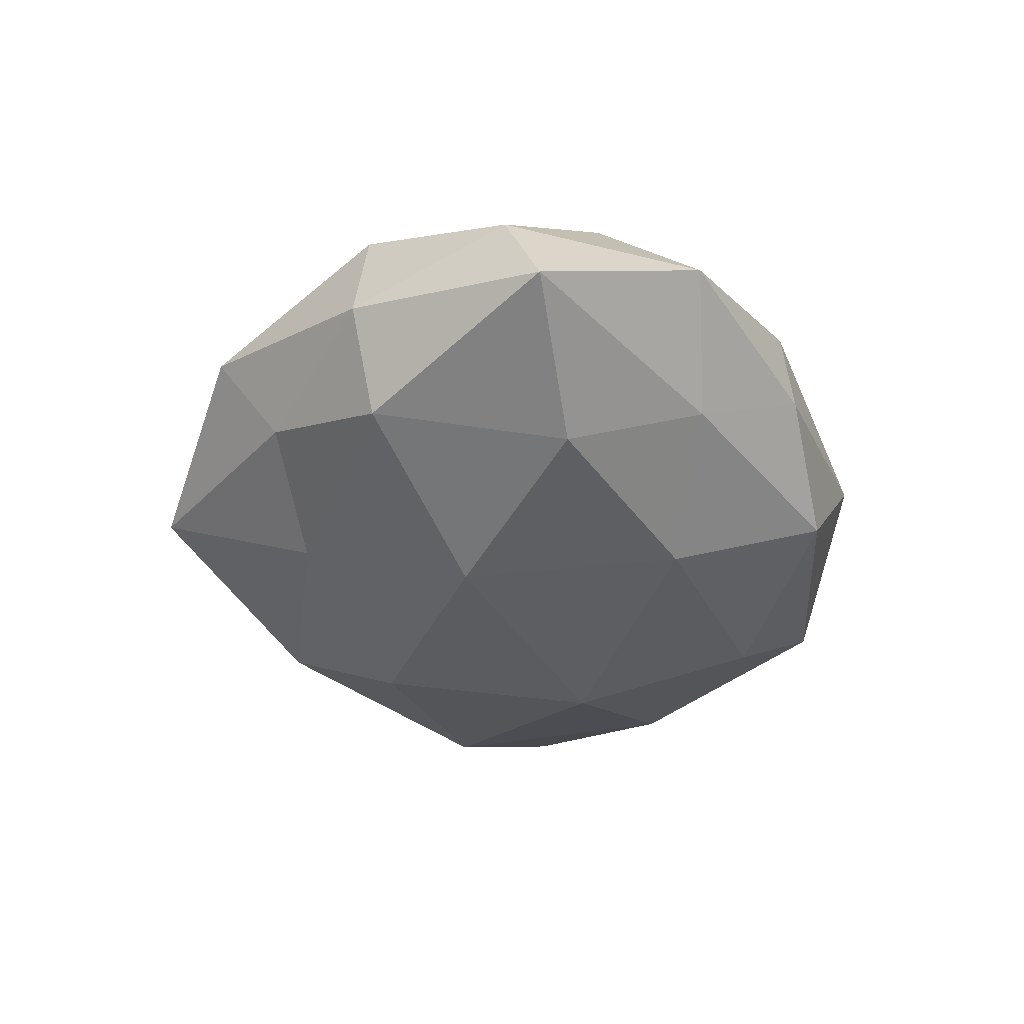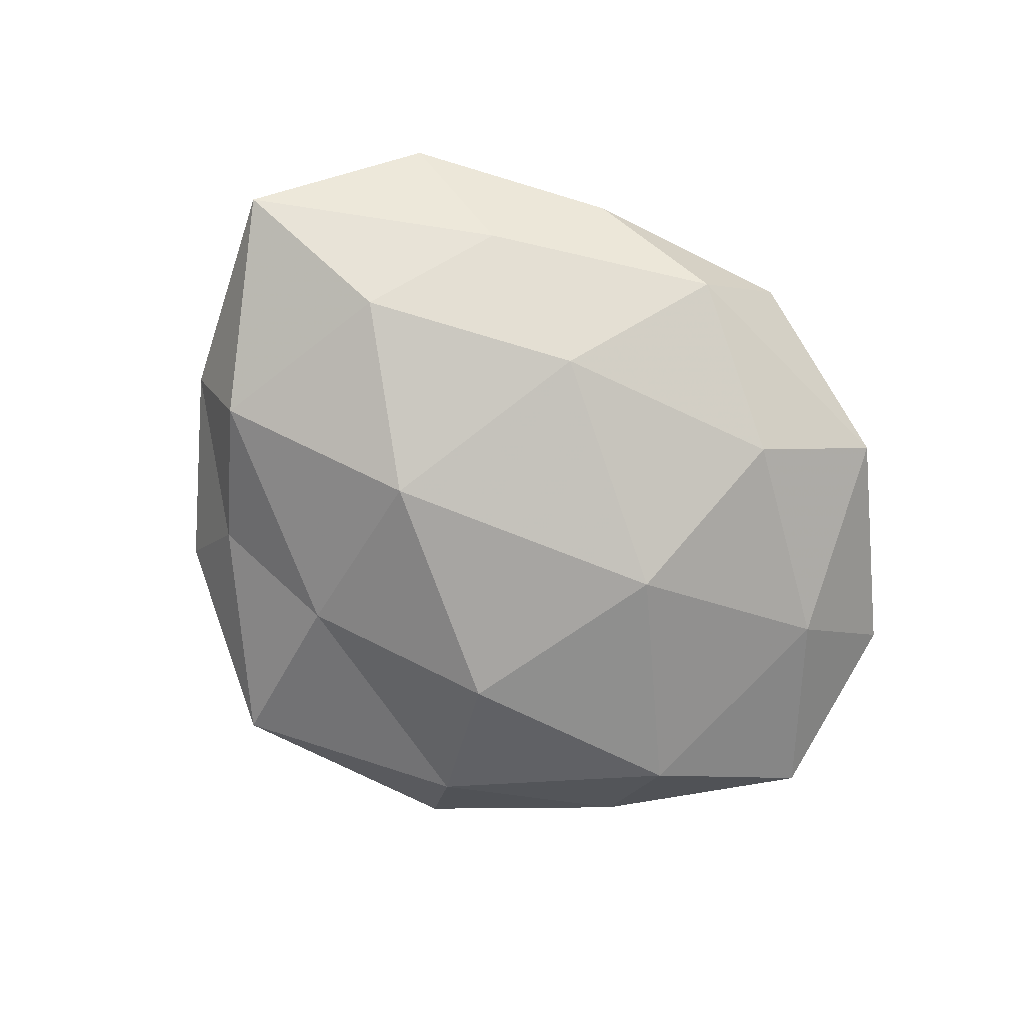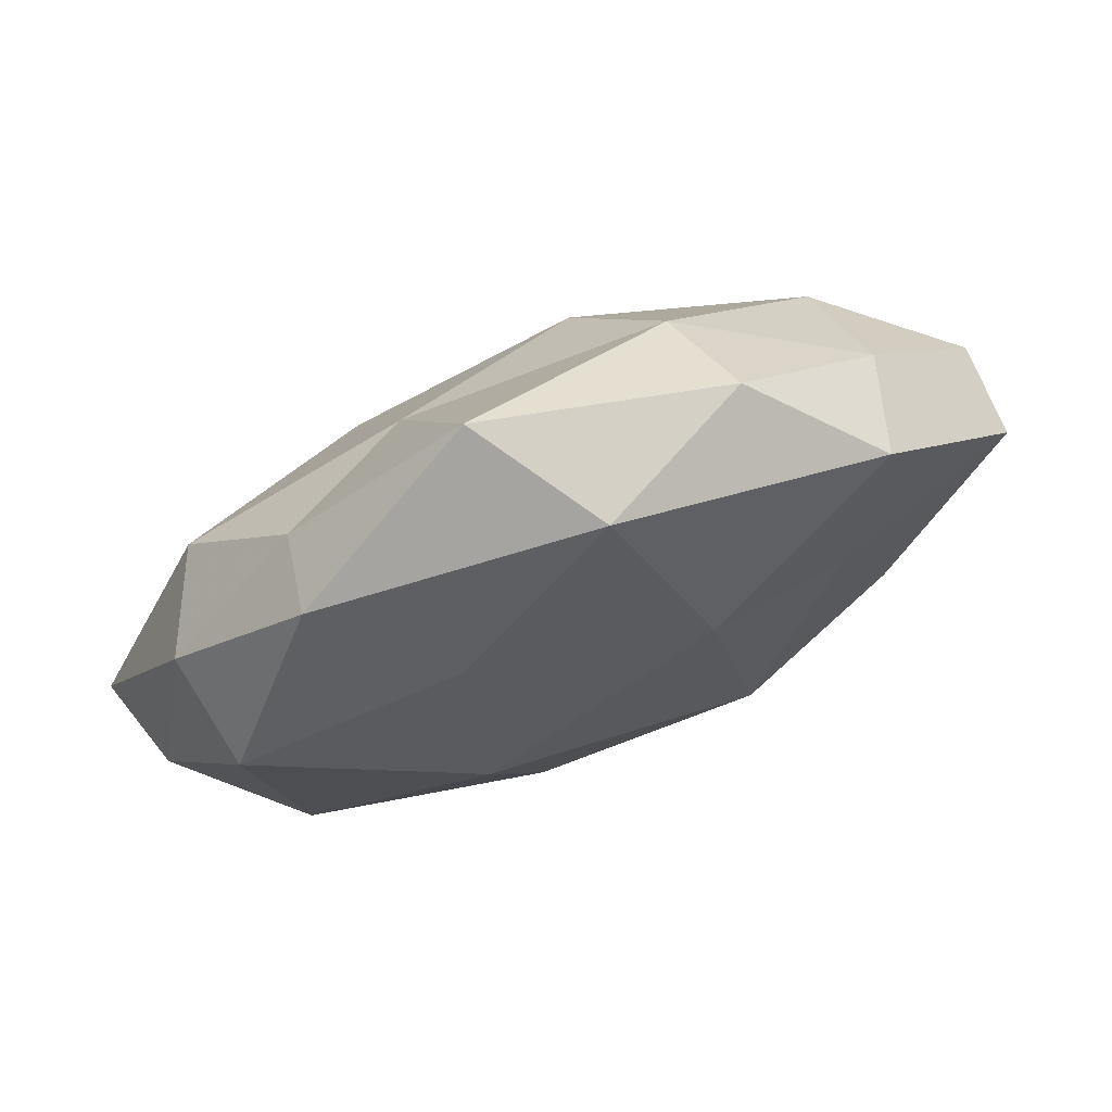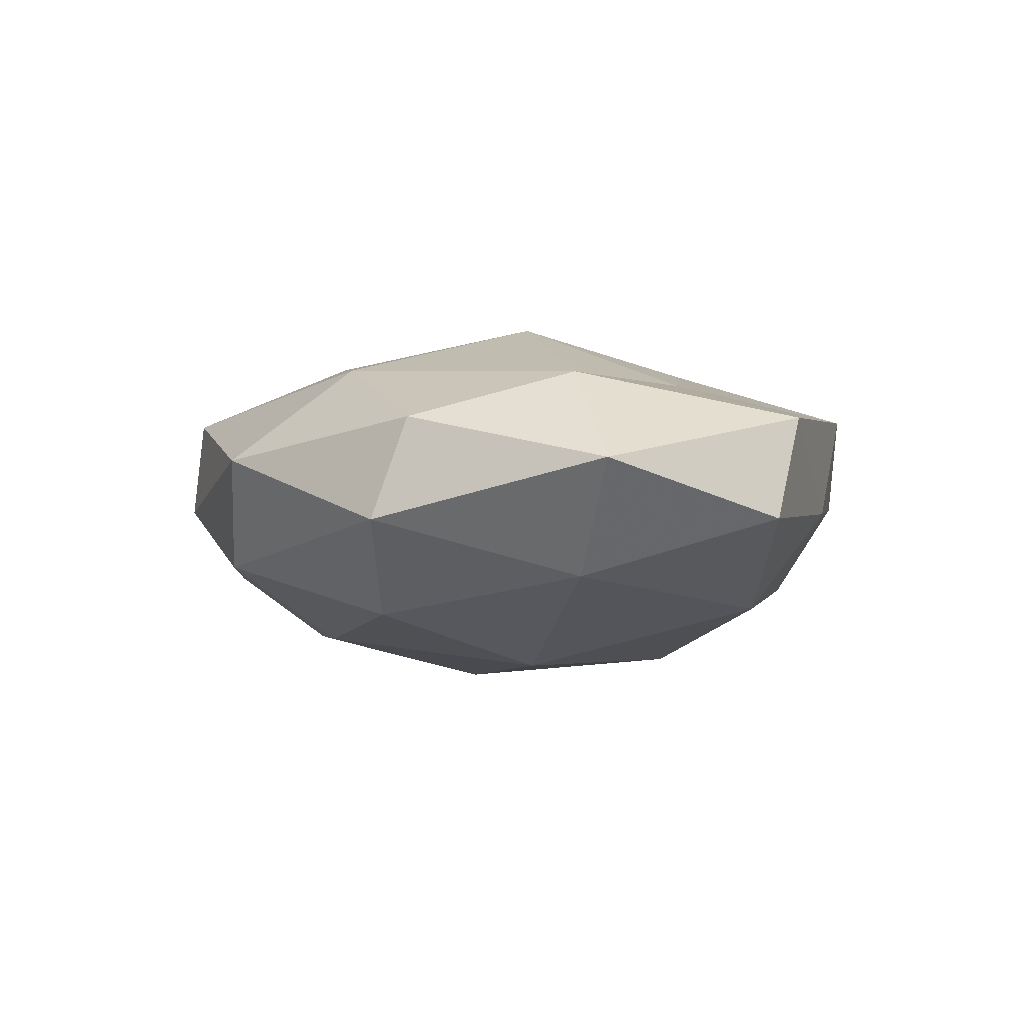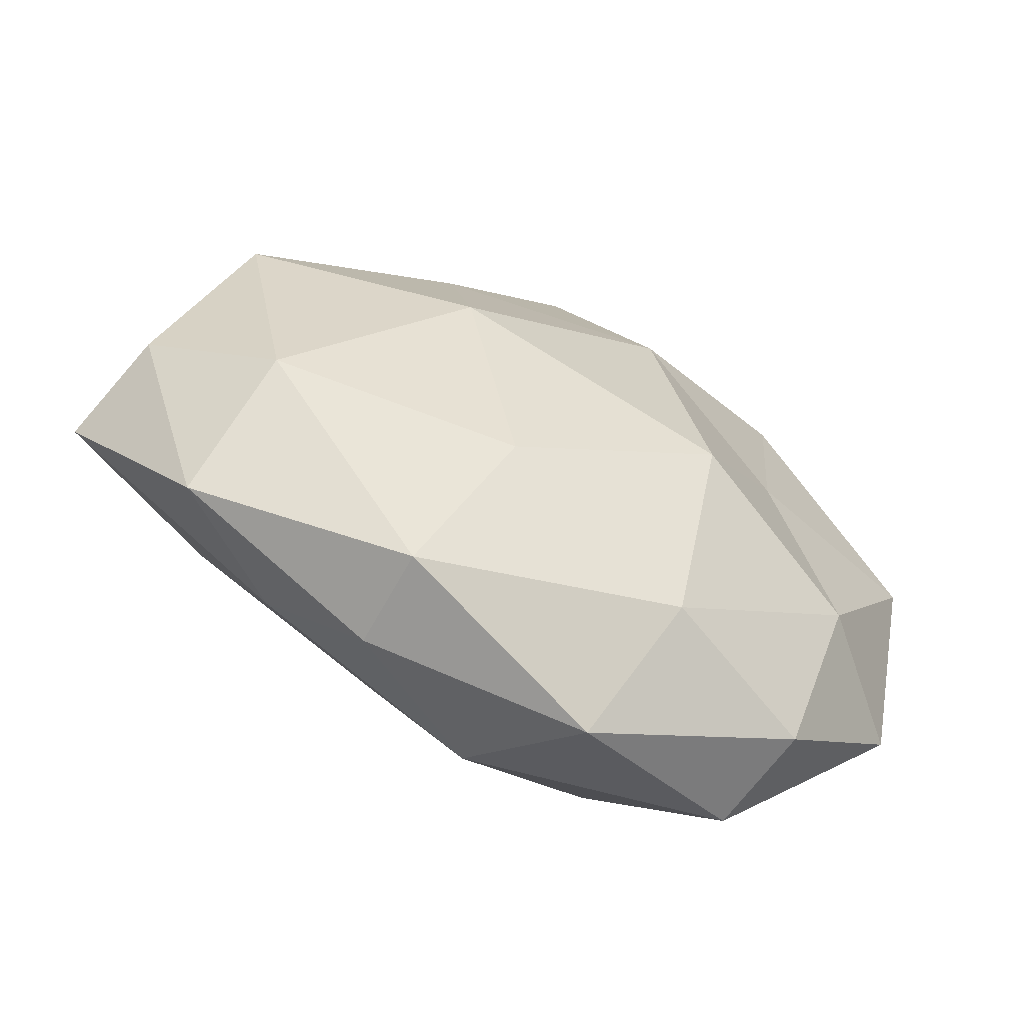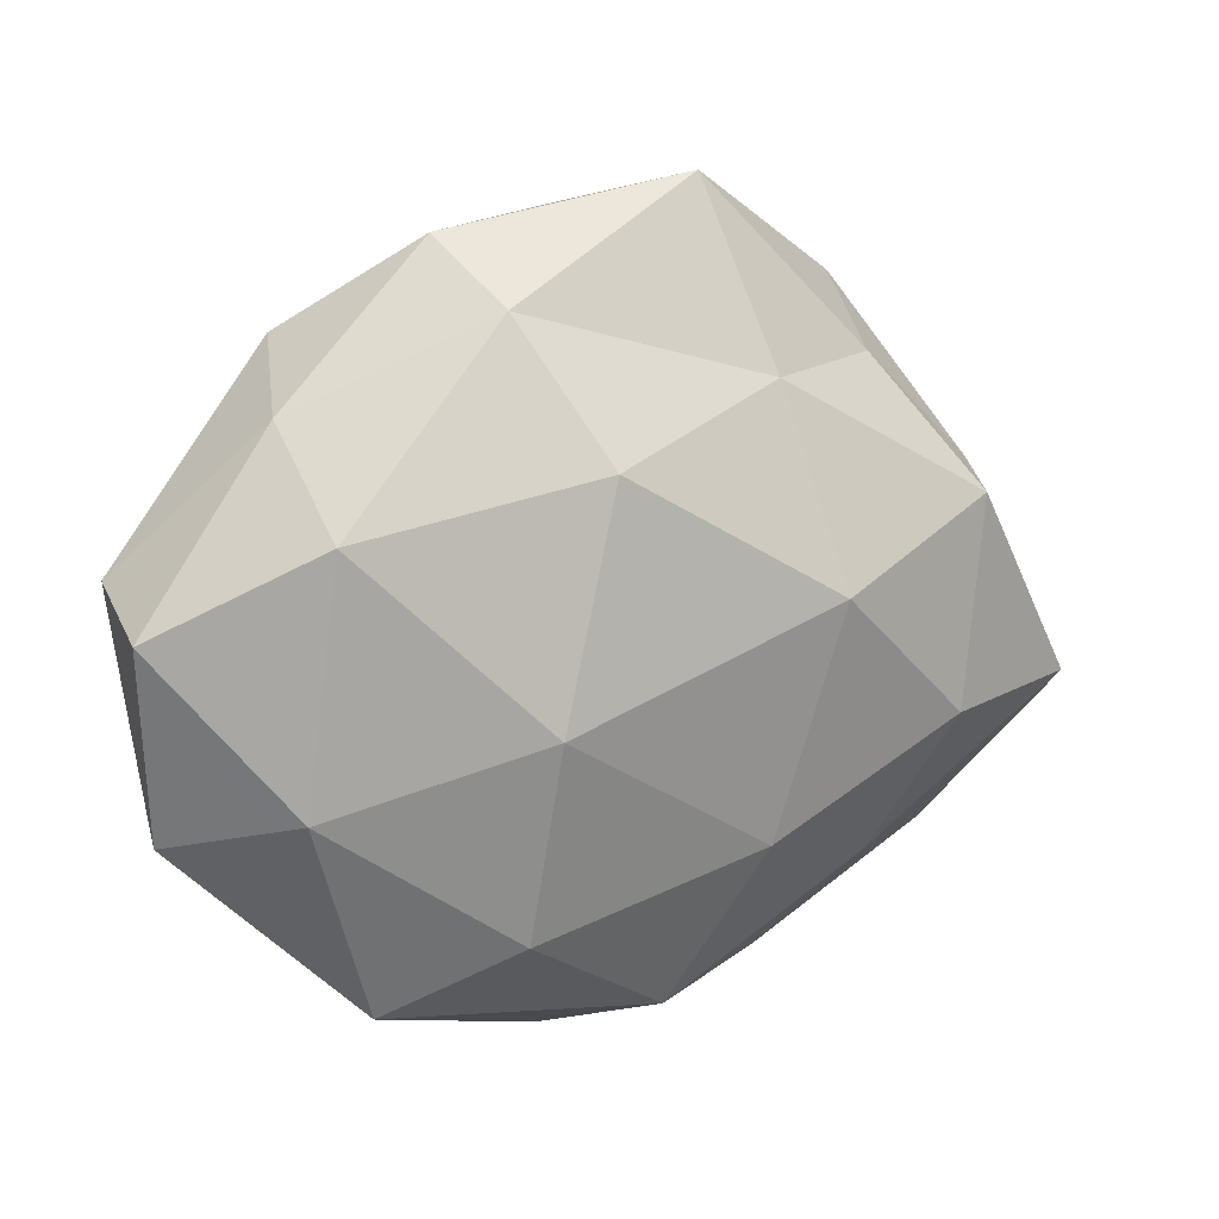
<metadata>
{"format":"obj","ext":"obj","renderer":"f3d","projection":"perspective","resolution":1024,"background":"white","views":[{"elev":-38.2,"azim":-81.9,"up":"+Z"},{"elev":-78.2,"azim":-40.6,"up":"+Z"},{"elev":74.4,"azim":-22.1,"up":"+Y"},{"elev":-5.2,"azim":57.3,"up":"+Z"},{"elev":-58.8,"azim":-27.2,"up":"+Y"},{"elev":12.1,"azim":151.8,"up":"+Y"}]}
</metadata>
<code>
v -0.03126 0.03044 -0.006763
v -0.02031 -0.0413 -0.001047
v -0.01787 0.005687 -0.02447
v 0.0009476 0.0473 0.01056
v -0.03758 -0.01087 -0.0182
v 0.01737 0.03781 -0.01188
v -0.009745 0.0515 -0.004631
v 0.01699 -0.006415 -0.02366
v -0.0427 0.01419 -0.01509
v 0.03903 0.01506 -0.01602
v -0.01902 0.005532 0.02309
v -0.01996 -0.04014 0.01158
v 0.05632 0.009058 0.007934
v -0.04138 -0.01614 0.01547
v -0.002659 -0.04306 -0.01009
v 0.01603 -0.006636 0.02386
v -0.04623 0.01509 0.01276
v -0.01128 -0.02286 -0.01949
v 0.01791 -0.03092 -0.01712
v 0.03163 -0.04036 -0.005803
v -0.01426 0.02923 -0.01512
v -0.05927 -0.01015 -0.0088
v -0.01115 -0.02126 0.0206
v -0.05532 -0.005139 0.004395
v 0.03109 0.008651 0.01525
v -0.0489 0.01618 -0.001779
v 0.0575 0.004569 -0.00547
v 0.02074 0.04533 0.0004131
v 0.01389 -0.0336 0.01612
v 0.04043 0.02674 -0.002541
v 0.01036 0.02413 0.02064
v 0.03541 0.03424 0.01133
v -0.033 0.03877 0.004995
v 0.03478 -0.03691 0.007196
v 0.05382 -0.01948 0.001265
v -0.0185 0.02785 0.01522
v 0.04156 -0.01507 -0.01268
v -0.03027 -0.02844 -0.009783
v 0.007104 -0.04814 0.003561
v 0.04007 -0.01486 0.01412
v -0.04571 -0.02987 0.002001
v 0.009715 0.02132 -0.02231
f 5 9 3
f 14 11 17
f 3 18 5
f 8 18 3
f 8 19 18
f 15 18 19
f 19 20 15
f 7 21 1
f 6 21 7
f 9 1 21
f 9 21 3
f 22 9 5
f 14 23 11
f 14 12 23
f 11 23 16
f 24 14 17
f 26 1 9
f 26 9 22
f 24 17 26
f 24 26 22
f 7 4 28
f 28 6 7
f 23 12 29
f 29 16 23
f 10 6 30
f 27 10 30
f 27 30 13
f 30 6 28
f 11 16 31
f 31 16 25
f 13 32 25
f 32 28 4
f 30 32 13
f 30 28 32
f 32 4 31
f 25 32 31
f 1 33 7
f 33 4 7
f 26 33 1
f 17 33 26
f 27 13 35
f 35 34 20
f 17 11 36
f 31 4 36
f 36 11 31
f 33 36 4
f 17 36 33
f 37 8 10
f 37 19 8
f 37 20 19
f 27 37 10
f 35 20 37
f 27 35 37
f 2 38 15
f 38 5 18
f 38 18 15
f 22 5 38
f 12 2 39
f 15 39 2
f 20 39 15
f 12 39 29
f 20 34 39
f 29 39 34
f 13 25 40
f 40 25 16
f 40 16 29
f 34 40 29
f 13 40 35
f 35 40 34
f 41 2 12
f 41 12 14
f 24 41 14
f 24 22 41
f 41 38 2
f 22 38 41
f 42 8 3
f 10 42 6
f 10 8 42
f 3 21 42
f 6 42 21

</code>
